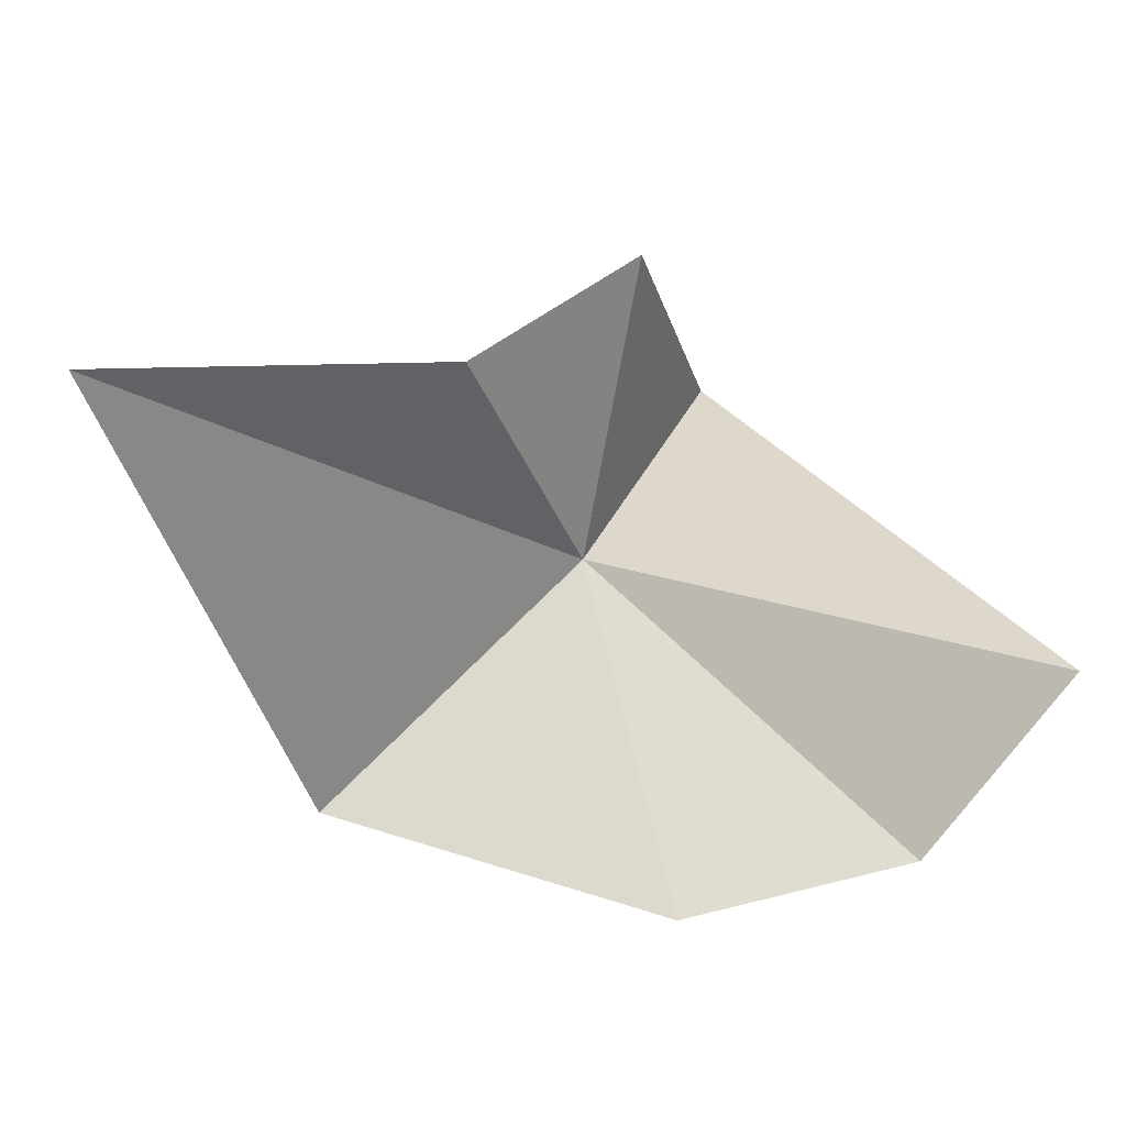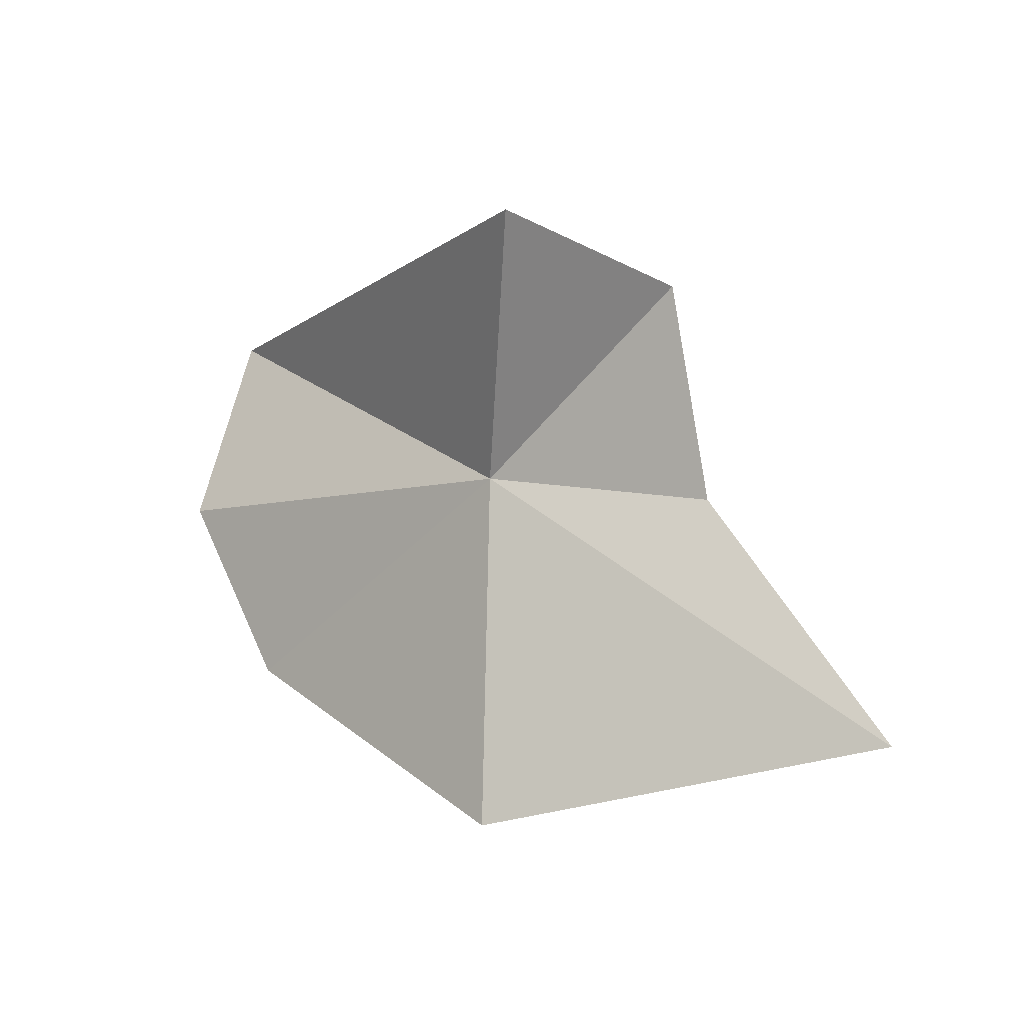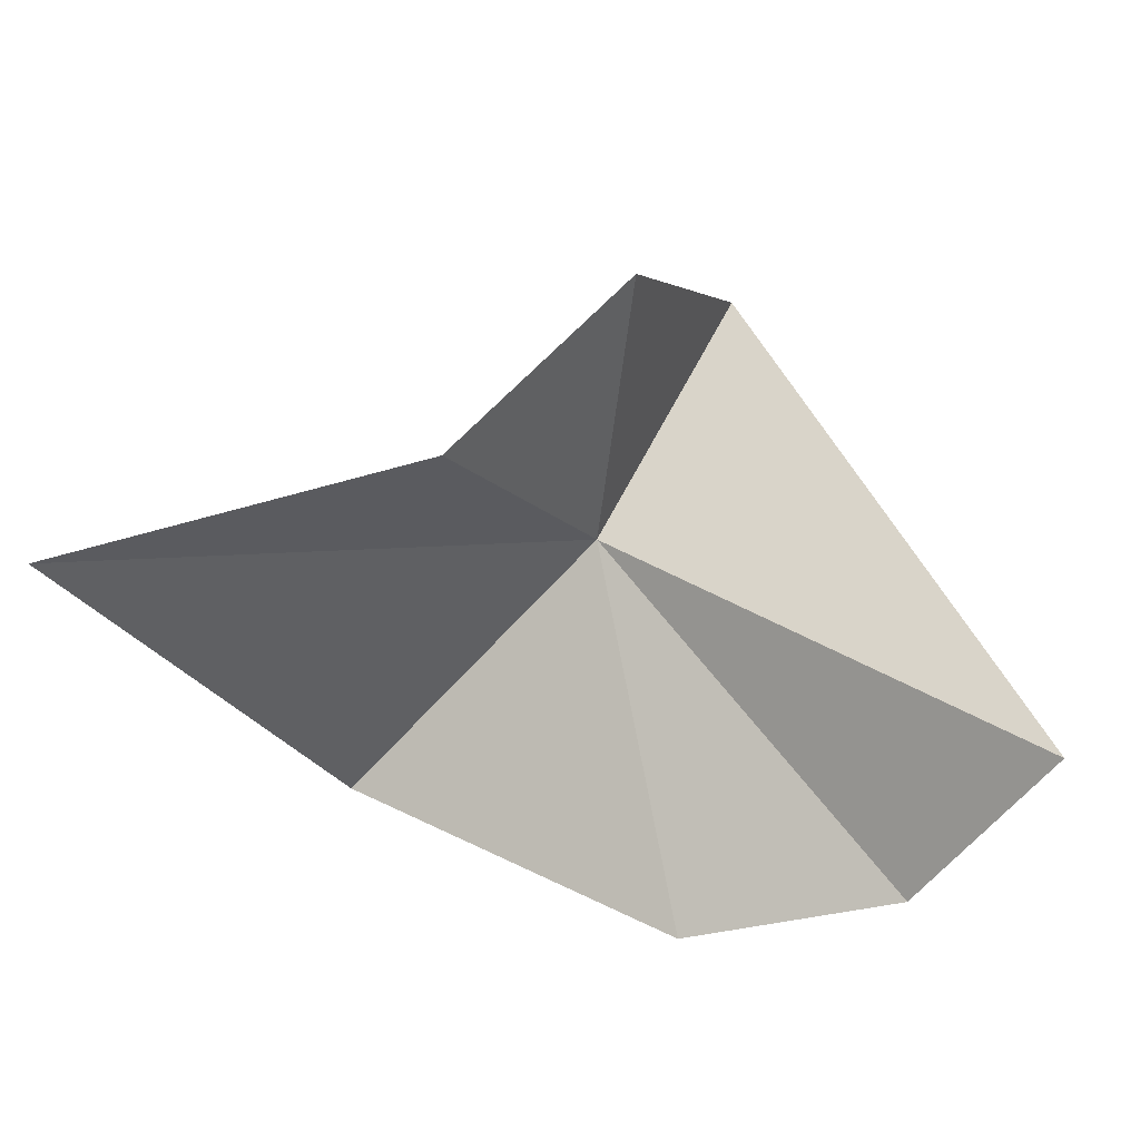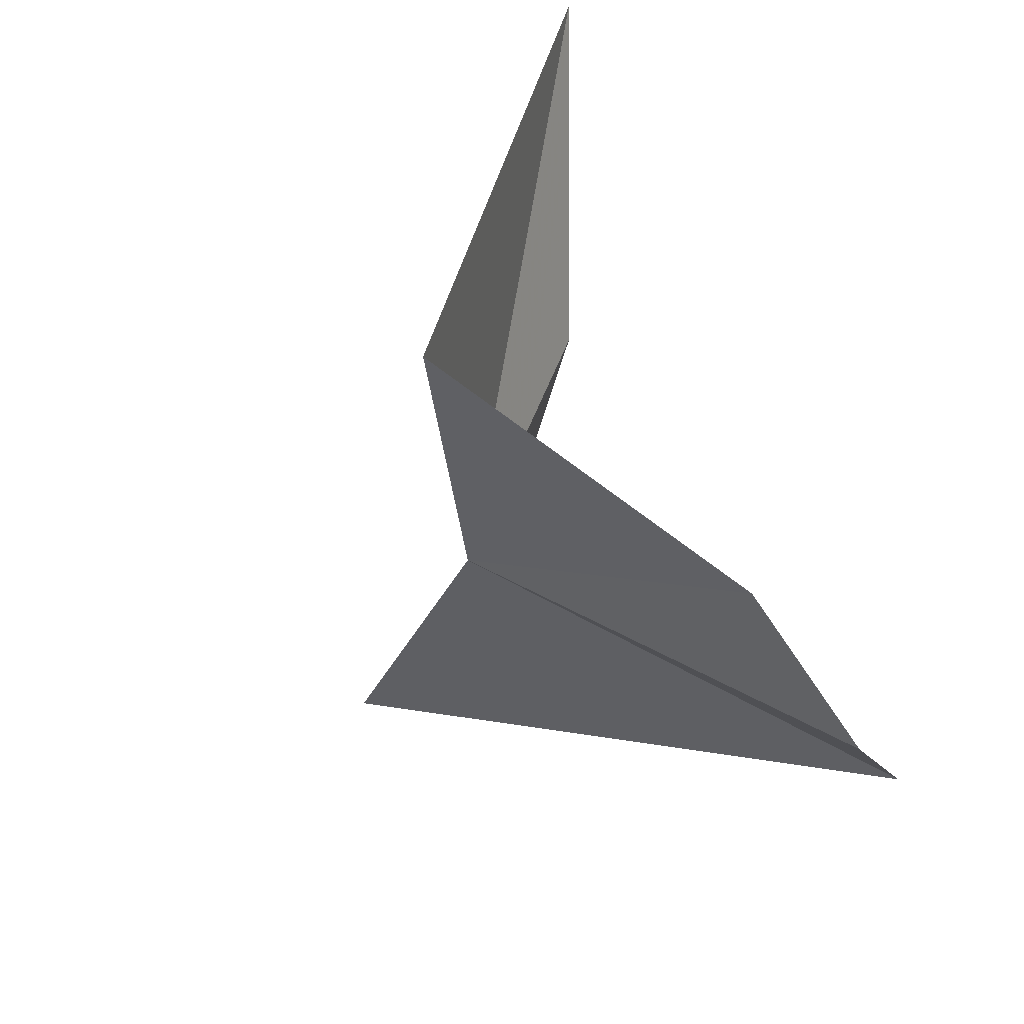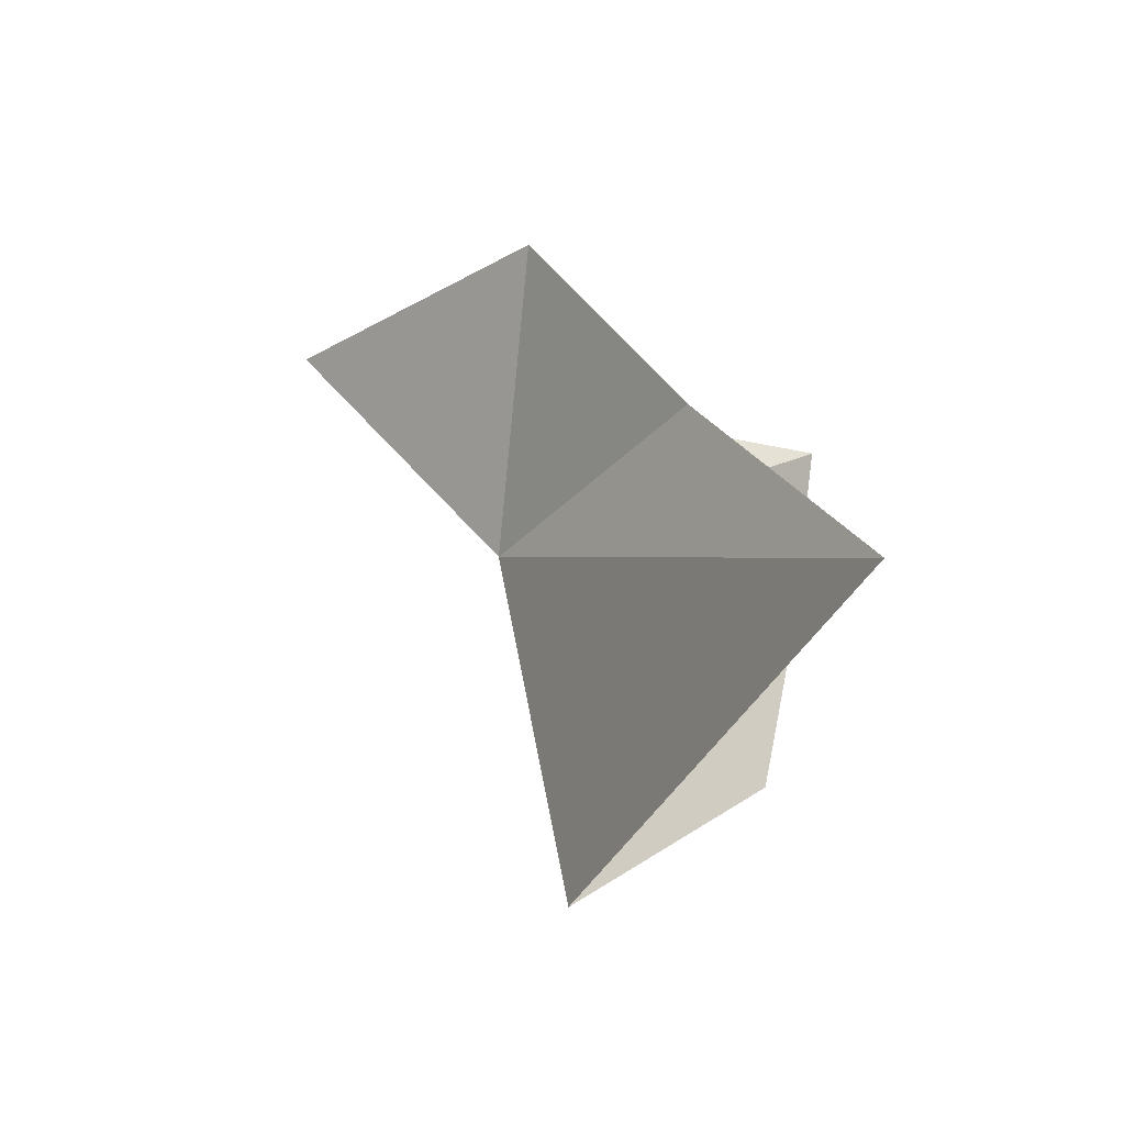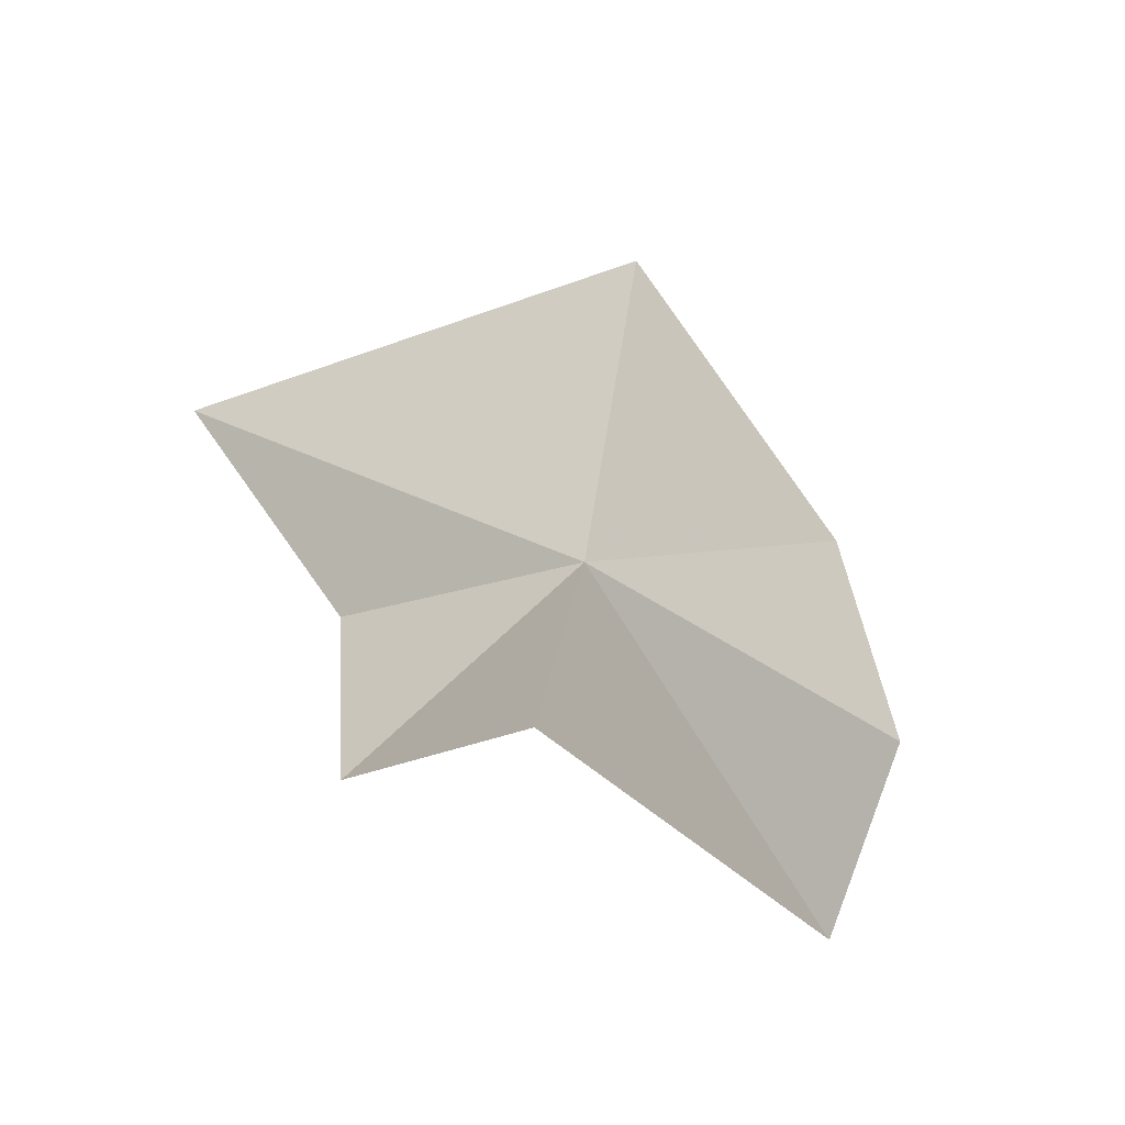
<metadata>
{"format":"obj","ext":"obj","renderer":"f3d","projection":"perspective","resolution":1024,"background":"white","views":[{"elev":10.1,"azim":-5.5,"up":"+Z"},{"elev":71.2,"azim":-129.5,"up":"+Y"},{"elev":-56.4,"azim":3.8,"up":"+Y"},{"elev":-72.6,"azim":-64.7,"up":"+Z"},{"elev":25.3,"azim":-86.1,"up":"+Z"},{"elev":74.2,"azim":58.2,"up":"+Y"}]}
</metadata>
<code>
v 3.257 -45.74 15.89
v -0.1114 -50.66 21.67
v -9.124 -54.84 21.96
v -3.874 -48.06 9.736
v 10.63 -53.82 9.776
v 14.23 -54.34 14.53
v 4.822 -53.06 8.213
v 4.702 -46.46 24.03
v 7.282 -40.12 19.8
f 1 2 3
f 1 3 4
f 1 5 6
f 1 4 7
f 1 8 2
f 1 9 8
f 1 6 9
f 1 7 5

</code>
